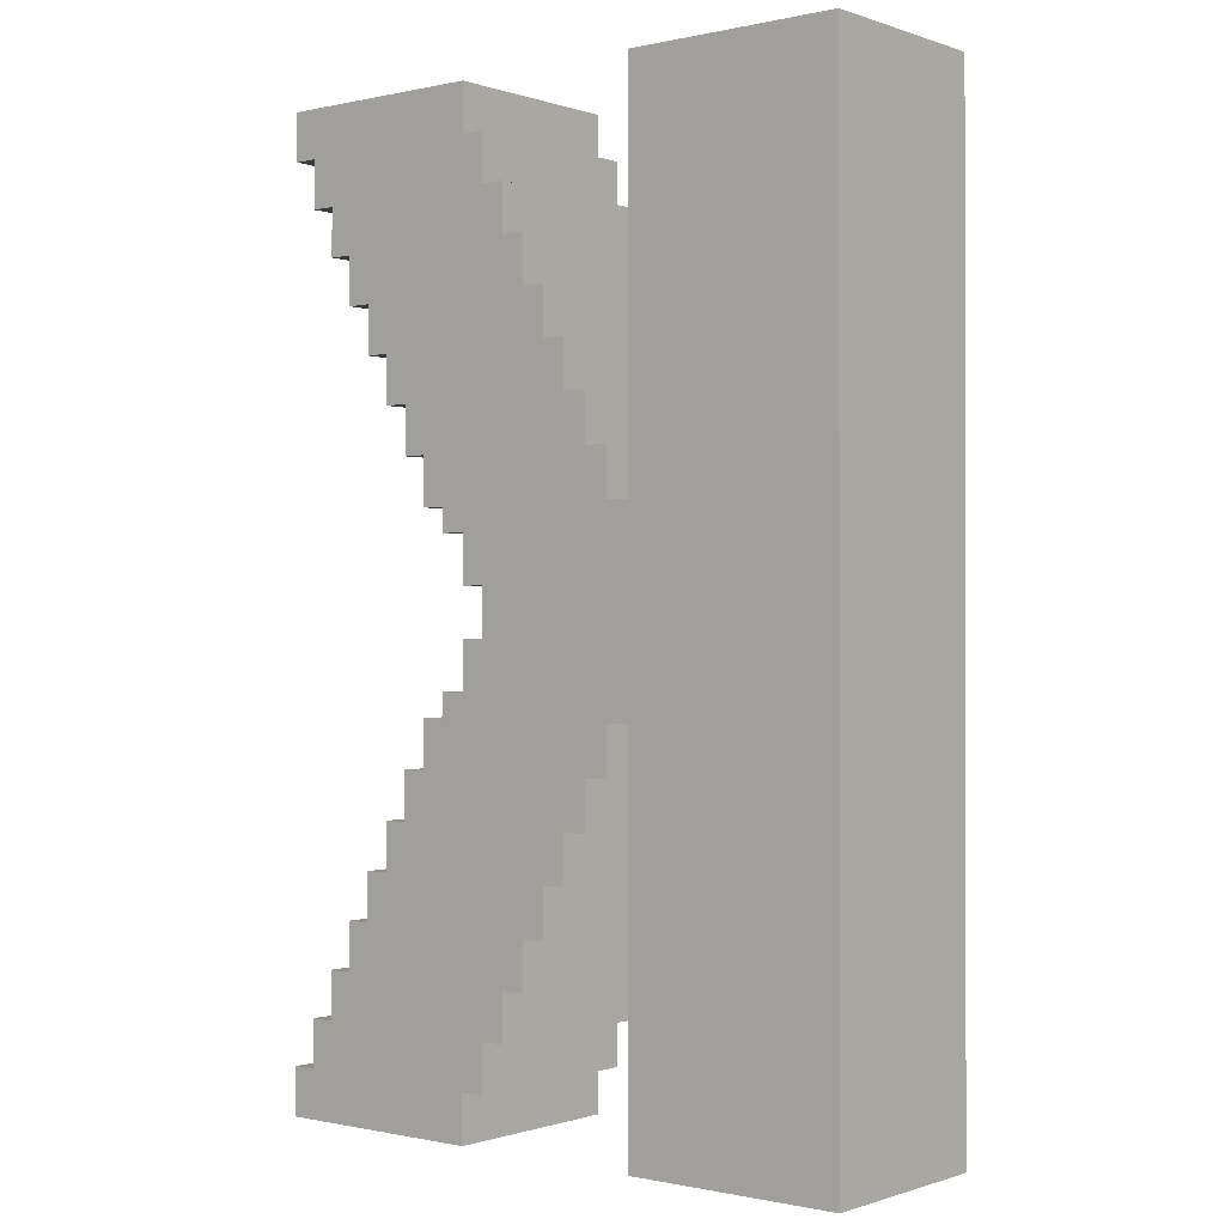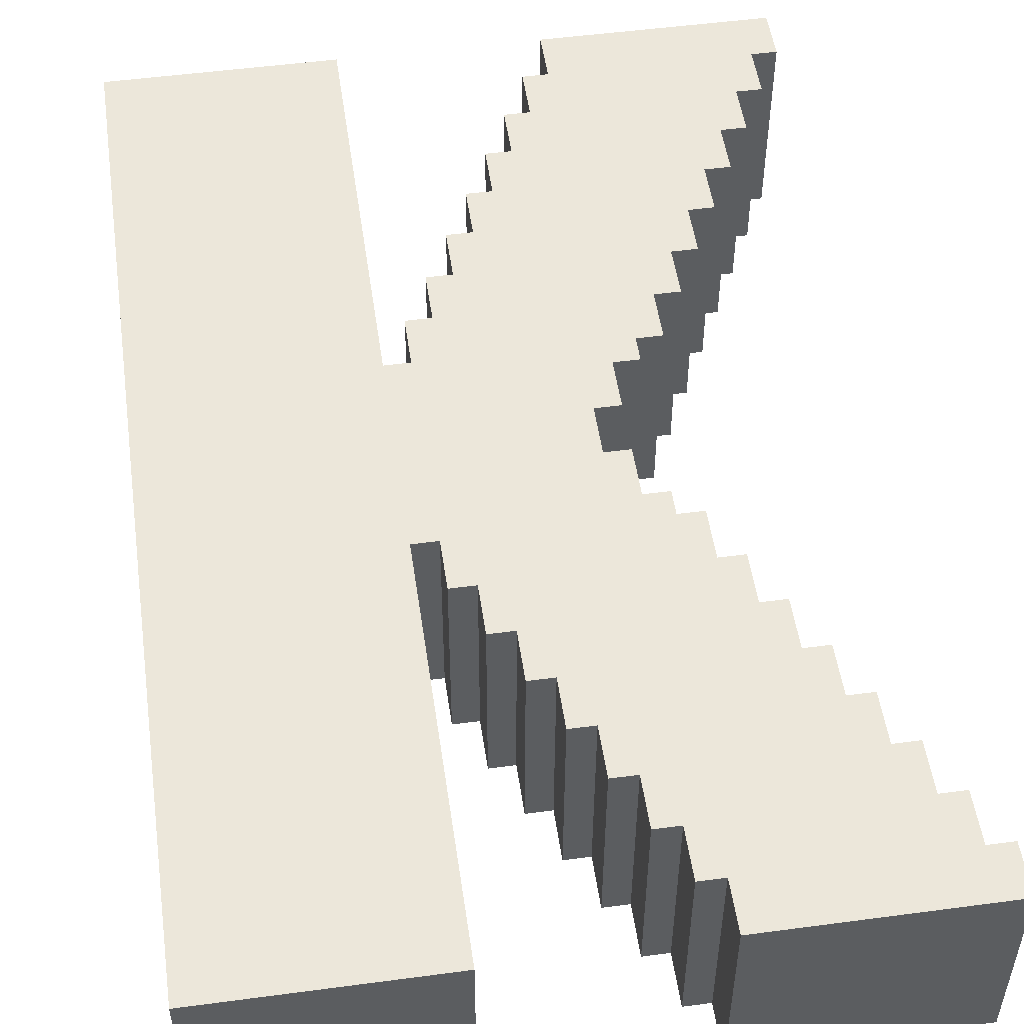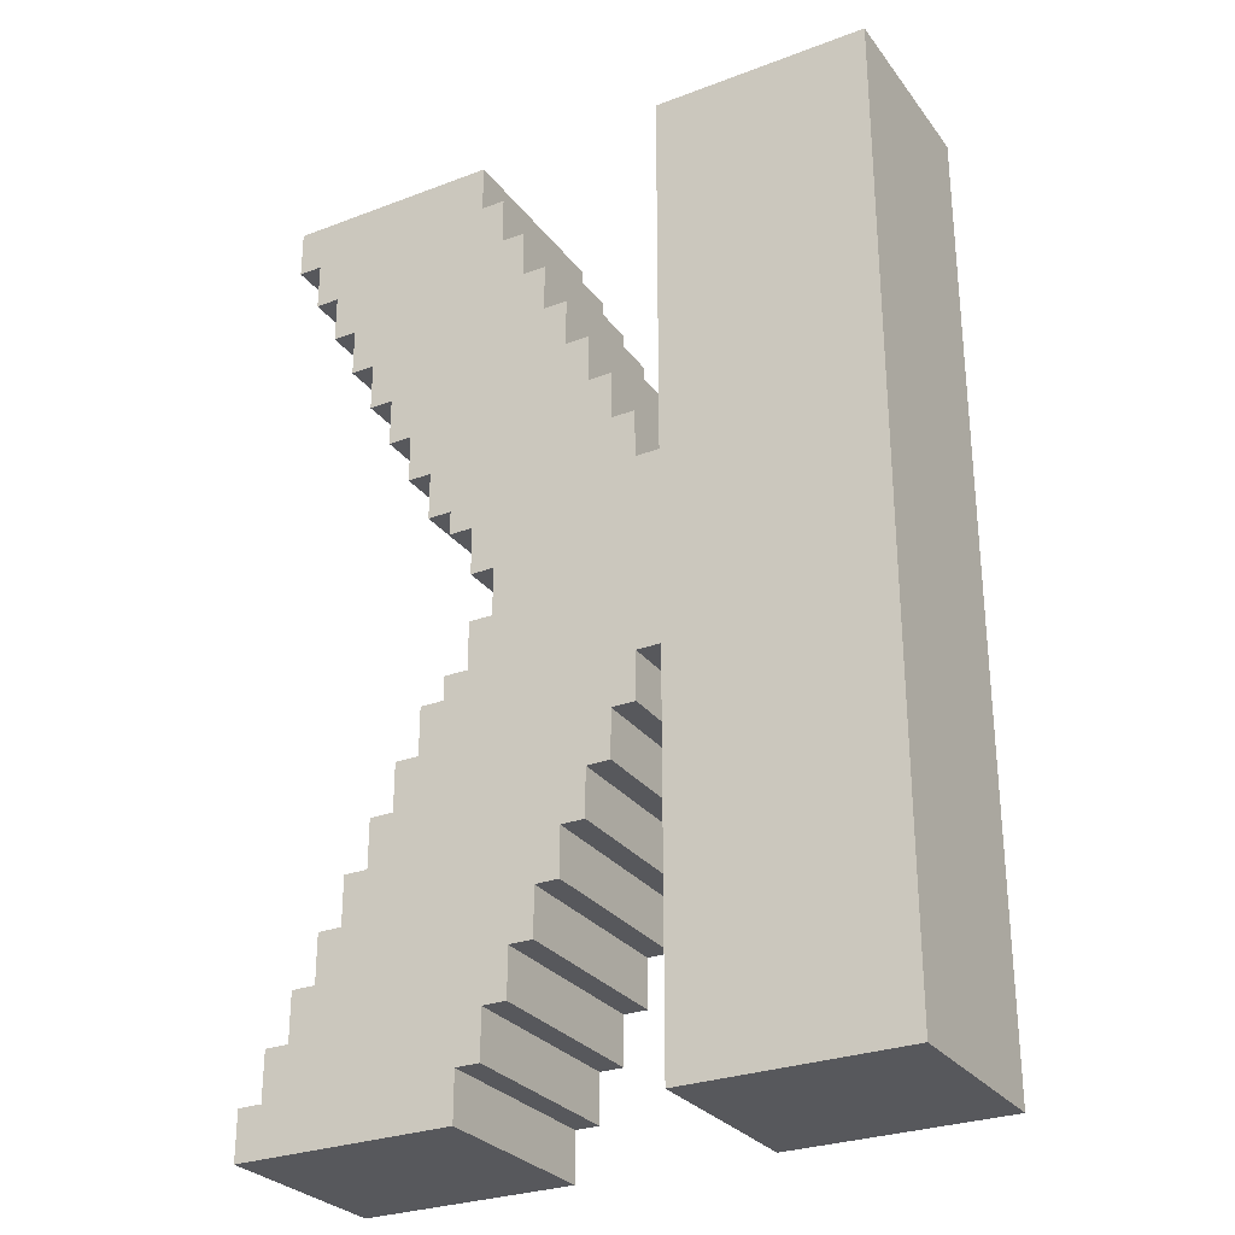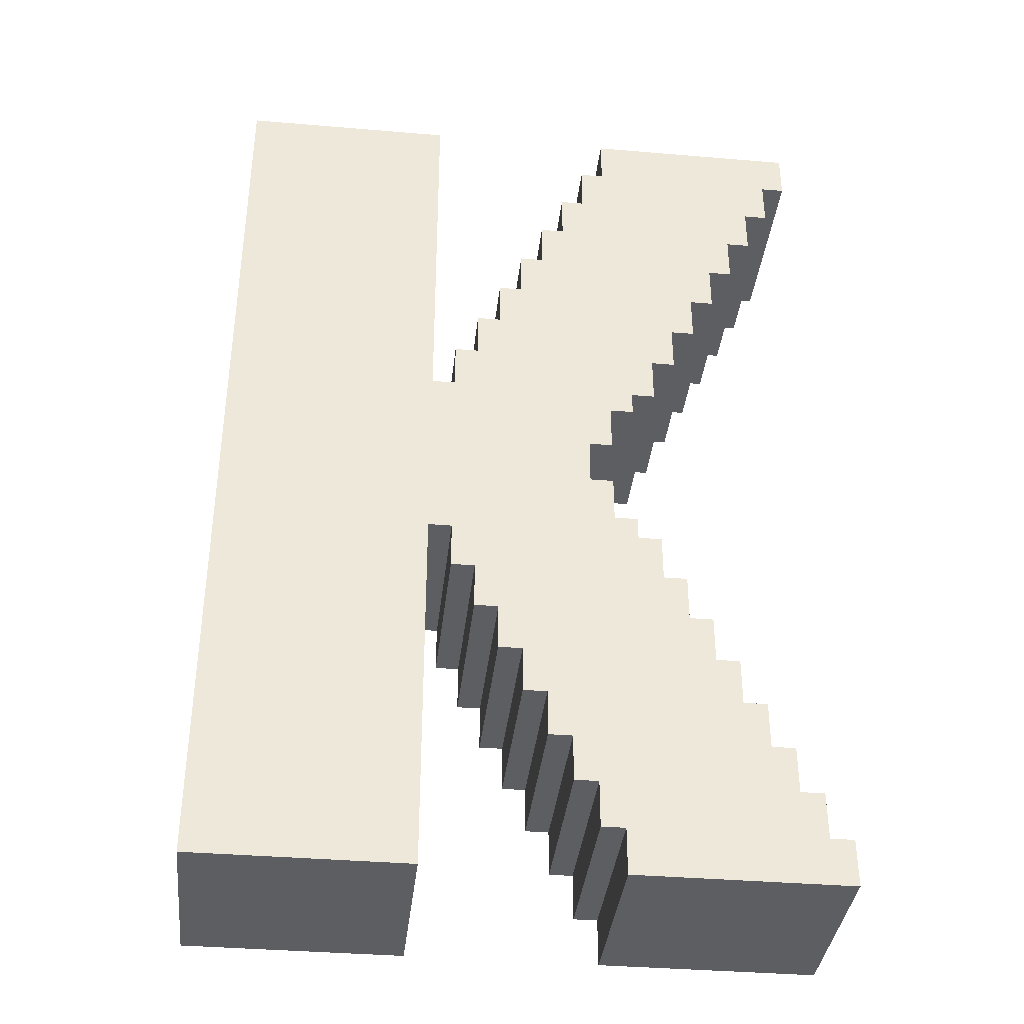
<metadata>
{"format":"obj","ext":"obj","renderer":"f3d","projection":"perspective","resolution":1024,"background":"white","views":[{"elev":-0.5,"azim":-140.7,"up":"+Y"},{"elev":51.7,"azim":-8.2,"up":"+Z"},{"elev":-28.7,"azim":-150.5,"up":"+Y"},{"elev":-37.3,"azim":-6.2,"up":"+Y"}]}
</metadata>
<code>
o K
v -1.2 0 0.4
v -1.2 0 -0.4
v -1.2 4 0.4
v -1.2 4 -0.4
v -0.2 1.4 0.4
v -0.2 1.4 -0.4
v -0.2 1.6 0.4
v -0.2 1.6 -0.4
v -0.2 2.4 0.4
v -0.2 2.4 -0.4
v -0.2 2.6 0.4
v -0.2 2.6 -0.4
v -0.1 1.2 0.4
v -0.1 1.2 -0.4
v -0.1 1.4 0.4
v -0.1 1.4 -0.4
v -0.1 2.6 0.4
v -0.1 2.6 -0.4
v -0.1 2.8 0.4
v -0.1 2.8 -0.4
v 1.192e-07 1 0.4
v 1.192e-07 1 -0.4
v 1.192e-07 1.2 0.4
v 1.192e-07 1.2 -0.4
v 1.192e-07 2.8 0.4
v 1.192e-07 2.8 -0.4
v 1.192e-07 3 0.4
v 1.192e-07 3 -0.4
v 0.1 0.8 0.4
v 0.1 0.8 -0.4
v 0.1 1 0.4
v 0.1 1 -0.4
v 0.1 3 0.4
v 0.1 3 -0.4
v 0.1 3.2 0.4
v 0.1 3.2 -0.4
v 0.2 0.6 0.4
v 0.2 0.6 -0.4
v 0.2 0.8 0.4
v 0.2 0.8 -0.4
v 0.2 3.2 0.4
v 0.2 3.2 -0.4
v 0.2 3.4 0.4
v 0.2 3.4 -0.4
v 0.3 0.4 0.4
v 0.3 0.4 -0.4
v 0.3 0.6 0.4
v 0.3 0.6 -0.4
v 0.3 3.4 0.4
v 0.3 3.4 -0.4
v 0.3 3.6 0.4
v 0.3 3.6 -0.4
v 0.4 0.2 0.4
v 0.4 0.2 -0.4
v 0.4 0.4 0.4
v 0.4 0.4 -0.4
v 0.4 3.6 0.4
v 0.4 3.6 -0.4
v 0.4 3.8 0.4
v 0.4 3.8 -0.4
v 0.5 0 0.4
v 0.5 0 -0.4
v 0.5 0.2 0.4
v 0.5 0.2 -0.4
v 0.5 3.8 0.4
v 0.5 3.8 -0.4
v 0.5 4 0.4
v 0.5 4 -0.4
v -0.3 0 0.4
v -0.3 0 -0.4
v -0.3 1.6 0.4
v -0.3 1.6 -0.4
v -0.3 2.4 0.4
v -0.3 2.4 -0.4
v -0.3 4 0.4
v -0.3 4 -0.4
v 0.4 1.9 0.4
v 0.4 1.9 -0.4
v 0.4 2.1 0.4
v 0.4 2.1 -0.4
v 0.5 1.7 0.4
v 0.5 1.7 -0.4
v 0.5 1.9 0.4
v 0.5 1.9 -0.4
v 0.5 2.1 0.4
v 0.5 2.1 -0.4
v 0.5 2.3 0.4
v 0.5 2.3 -0.4
v 0.6 1.6 0.4
v 0.6 1.6 -0.4
v 0.6 1.7 0.4
v 0.6 1.7 -0.4
v 0.6 2.3 0.4
v 0.6 2.3 -0.4
v 0.6 2.4 0.4
v 0.6 2.4 -0.4
v 0.7 1.4 0.4
v 0.7 1.4 -0.4
v 0.7 1.6 0.4
v 0.7 1.6 -0.4
v 0.7 2.4 0.4
v 0.7 2.4 -0.4
v 0.7 2.6 0.4
v 0.7 2.6 -0.4
v 0.8 1.2 0.4
v 0.8 1.2 -0.4
v 0.8 1.4 0.4
v 0.8 1.4 -0.4
v 0.8 2.6 0.4
v 0.8 2.6 -0.4
v 0.8 2.8 0.4
v 0.8 2.8 -0.4
v 0.9 1 0.4
v 0.9 1 -0.4
v 0.9 1.2 0.4
v 0.9 1.2 -0.4
v 0.9 2.8 0.4
v 0.9 2.8 -0.4
v 0.9 3 0.4
v 0.9 3 -0.4
v 1 0.8 0.4
v 1 0.8 -0.4
v 1 1 0.4
v 1 1 -0.4
v 1 3 0.4
v 1 3 -0.4
v 1 3.2 0.4
v 1 3.2 -0.4
v 1.1 0.6 0.4
v 1.1 0.6 -0.4
v 1.1 0.8 0.4
v 1.1 0.8 -0.4
v 1.1 3.2 0.4
v 1.1 3.2 -0.4
v 1.1 3.4 0.4
v 1.1 3.4 -0.4
v 1.2 0.4 0.4
v 1.2 0.4 -0.4
v 1.2 0.6 0.4
v 1.2 0.6 -0.4
v 1.2 3.4 0.4
v 1.2 3.4 -0.4
v 1.2 3.6 0.4
v 1.2 3.6 -0.4
v 1.3 0.2 0.4
v 1.3 0.2 -0.4
v 1.3 0.4 0.4
v 1.3 0.4 -0.4
v 1.3 3.6 0.4
v 1.3 3.6 -0.4
v 1.3 3.8 0.4
v 1.3 3.8 -0.4
v 1.4 0 0.4
v 1.4 0 -0.4
v 1.4 0.2 0.4
v 1.4 0.2 -0.4
v 1.4 3.8 0.4
v 1.4 3.8 -0.4
v 1.4 4 0.4
v 1.4 4 -0.4
v -1.2 0 0.4
v -1.2 4 0.4
v -0.3 0 0.4
v -0.3 1.6 0.4
v -0.3 2.4 0.4
v -0.3 4 0.4
v -0.2 1.4 0.4
v -0.2 1.6 0.4
v -0.2 2.4 0.4
v -0.2 2.6 0.4
v -0.1 1.2 0.4
v -0.1 1.4 0.4
v -0.1 2.6 0.4
v -0.1 2.8 0.4
v 1.192e-07 1 0.4
v 1.192e-07 1.2 0.4
v 1.192e-07 2.8 0.4
v 1.192e-07 3 0.4
v 0.1 0.8 0.4
v 0.1 1 0.4
v 0.1 3 0.4
v 0.1 3.2 0.4
v 0.2 0.6 0.4
v 0.2 0.8 0.4
v 0.2 3.2 0.4
v 0.2 3.4 0.4
v 0.3 0.4 0.4
v 0.3 0.6 0.4
v 0.3 3.4 0.4
v 0.3 3.6 0.4
v 0.4 0.2 0.4
v 0.4 0.4 0.4
v 0.4 1.9 0.4
v 0.4 2.1 0.4
v 0.4 3.6 0.4
v 0.4 3.8 0.4
v 0.5 0 0.4
v 0.5 0.2 0.4
v 0.5 1.7 0.4
v 0.5 1.9 0.4
v 0.5 2.1 0.4
v 0.5 2.3 0.4
v 0.5 3.8 0.4
v 0.5 4 0.4
v 0.6 1.6 0.4
v 0.6 1.7 0.4
v 0.6 2.3 0.4
v 0.6 2.4 0.4
v 0.7 1.4 0.4
v 0.7 1.6 0.4
v 0.7 2.4 0.4
v 0.7 2.6 0.4
v 0.8 1.2 0.4
v 0.8 1.4 0.4
v 0.8 2.6 0.4
v 0.8 2.8 0.4
v 0.9 1 0.4
v 0.9 1.2 0.4
v 0.9 2.8 0.4
v 0.9 3 0.4
v 1 0.8 0.4
v 1 1 0.4
v 1 3 0.4
v 1 3.2 0.4
v 1.1 0.6 0.4
v 1.1 0.8 0.4
v 1.1 3.2 0.4
v 1.1 3.4 0.4
v 1.2 0.4 0.4
v 1.2 0.6 0.4
v 1.2 3.4 0.4
v 1.2 3.6 0.4
v 1.3 0.2 0.4
v 1.3 0.4 0.4
v 1.3 3.6 0.4
v 1.3 3.8 0.4
v 1.4 0 0.4
v 1.4 0.2 0.4
v 1.4 3.8 0.4
v 1.4 4 0.4
v -1.2 0 -0.4
v -1.2 4 -0.4
v -0.3 0 -0.4
v -0.3 1.6 -0.4
v -0.3 2.4 -0.4
v -0.3 4 -0.4
v -0.2 1.4 -0.4
v -0.2 1.6 -0.4
v -0.2 2.4 -0.4
v -0.2 2.6 -0.4
v -0.1 1.2 -0.4
v -0.1 1.4 -0.4
v -0.1 2.6 -0.4
v -0.1 2.8 -0.4
v 1.192e-07 1 -0.4
v 1.192e-07 1.2 -0.4
v 1.192e-07 2.8 -0.4
v 1.192e-07 3 -0.4
v 0.1 0.8 -0.4
v 0.1 1 -0.4
v 0.1 3 -0.4
v 0.1 3.2 -0.4
v 0.2 0.6 -0.4
v 0.2 0.8 -0.4
v 0.2 3.2 -0.4
v 0.2 3.4 -0.4
v 0.3 0.4 -0.4
v 0.3 0.6 -0.4
v 0.3 3.4 -0.4
v 0.3 3.6 -0.4
v 0.4 0.2 -0.4
v 0.4 0.4 -0.4
v 0.4 1.9 -0.4
v 0.4 2.1 -0.4
v 0.4 3.6 -0.4
v 0.4 3.8 -0.4
v 0.5 0 -0.4
v 0.5 0.2 -0.4
v 0.5 1.7 -0.4
v 0.5 1.9 -0.4
v 0.5 2.1 -0.4
v 0.5 2.3 -0.4
v 0.5 3.8 -0.4
v 0.5 4 -0.4
v 0.6 1.6 -0.4
v 0.6 1.7 -0.4
v 0.6 2.3 -0.4
v 0.6 2.4 -0.4
v 0.7 1.4 -0.4
v 0.7 1.6 -0.4
v 0.7 2.4 -0.4
v 0.7 2.6 -0.4
v 0.8 1.2 -0.4
v 0.8 1.4 -0.4
v 0.8 2.6 -0.4
v 0.8 2.8 -0.4
v 0.9 1 -0.4
v 0.9 1.2 -0.4
v 0.9 2.8 -0.4
v 0.9 3 -0.4
v 1 0.8 -0.4
v 1 1 -0.4
v 1 3 -0.4
v 1 3.2 -0.4
v 1.1 0.6 -0.4
v 1.1 0.8 -0.4
v 1.1 3.2 -0.4
v 1.1 3.4 -0.4
v 1.2 0.4 -0.4
v 1.2 0.6 -0.4
v 1.2 3.4 -0.4
v 1.2 3.6 -0.4
v 1.3 0.2 -0.4
v 1.3 0.4 -0.4
v 1.3 3.6 -0.4
v 1.3 3.8 -0.4
v 1.4 0 -0.4
v 1.4 0.2 -0.4
v 1.4 3.8 -0.4
v 1.4 4 -0.4
v -1.2 0 0.4
v -0.3 0 0.4
v 0.5 0 0.4
v 1.4 0 0.4
v -1.2 0 -0.4
v -0.3 0 -0.4
v 0.5 0 -0.4
v 1.4 0 -0.4
v 0.4 0.2 0.4
v 0.5 0.2 0.4
v 0.4 0.2 -0.4
v 0.5 0.2 -0.4
v 0.3 0.4 0.4
v 0.4 0.4 0.4
v 0.3 0.4 -0.4
v 0.4 0.4 -0.4
v 0.2 0.6 0.4
v 0.3 0.6 0.4
v 0.2 0.6 -0.4
v 0.3 0.6 -0.4
v 0.1 0.8 0.4
v 0.2 0.8 0.4
v 0.1 0.8 -0.4
v 0.2 0.8 -0.4
v 1.192e-07 1 0.4
v 0.1 1 0.4
v 1.192e-07 1 -0.4
v 0.1 1 -0.4
v -0.1 1.2 0.4
v 1.192e-07 1.2 0.4
v -0.1 1.2 -0.4
v 1.192e-07 1.2 -0.4
v -0.2 1.4 0.4
v -0.1 1.4 0.4
v -0.2 1.4 -0.4
v -0.1 1.4 -0.4
v -0.3 1.6 0.4
v -0.2 1.6 0.4
v -0.3 1.6 -0.4
v -0.2 1.6 -0.4
v 0.4 2.1 0.4
v 0.5 2.1 0.4
v 0.4 2.1 -0.4
v 0.5 2.1 -0.4
v 0.5 2.3 0.4
v 0.6 2.3 0.4
v 0.5 2.3 -0.4
v 0.6 2.3 -0.4
v 0.6 2.4 0.4
v 0.7 2.4 0.4
v 0.6 2.4 -0.4
v 0.7 2.4 -0.4
v 0.7 2.6 0.4
v 0.8 2.6 0.4
v 0.7 2.6 -0.4
v 0.8 2.6 -0.4
v 0.8 2.8 0.4
v 0.9 2.8 0.4
v 0.8 2.8 -0.4
v 0.9 2.8 -0.4
v 0.9 3 0.4
v 1 3 0.4
v 0.9 3 -0.4
v 1 3 -0.4
v 1 3.2 0.4
v 1.1 3.2 0.4
v 1 3.2 -0.4
v 1.1 3.2 -0.4
v 1.1 3.4 0.4
v 1.2 3.4 0.4
v 1.1 3.4 -0.4
v 1.2 3.4 -0.4
v 1.2 3.6 0.4
v 1.3 3.6 0.4
v 1.2 3.6 -0.4
v 1.3 3.6 -0.4
v 1.3 3.8 0.4
v 1.4 3.8 0.4
v 1.3 3.8 -0.4
v 1.4 3.8 -0.4
v 1.3 0.2 0.4
v 1.4 0.2 0.4
v 1.3 0.2 -0.4
v 1.4 0.2 -0.4
v 1.2 0.4 0.4
v 1.3 0.4 0.4
v 1.2 0.4 -0.4
v 1.3 0.4 -0.4
v 1.1 0.6 0.4
v 1.2 0.6 0.4
v 1.1 0.6 -0.4
v 1.2 0.6 -0.4
v 1 0.8 0.4
v 1.1 0.8 0.4
v 1 0.8 -0.4
v 1.1 0.8 -0.4
v 0.9 1 0.4
v 1 1 0.4
v 0.9 1 -0.4
v 1 1 -0.4
v 0.8 1.2 0.4
v 0.9 1.2 0.4
v 0.8 1.2 -0.4
v 0.9 1.2 -0.4
v 0.7 1.4 0.4
v 0.8 1.4 0.4
v 0.7 1.4 -0.4
v 0.8 1.4 -0.4
v 0.6 1.6 0.4
v 0.7 1.6 0.4
v 0.6 1.6 -0.4
v 0.7 1.6 -0.4
v 0.5 1.7 0.4
v 0.6 1.7 0.4
v 0.5 1.7 -0.4
v 0.6 1.7 -0.4
v 0.4 1.9 0.4
v 0.5 1.9 0.4
v 0.4 1.9 -0.4
v 0.5 1.9 -0.4
v -0.3 2.4 0.4
v -0.2 2.4 0.4
v -0.3 2.4 -0.4
v -0.2 2.4 -0.4
v -0.2 2.6 0.4
v -0.1 2.6 0.4
v -0.2 2.6 -0.4
v -0.1 2.6 -0.4
v -0.1 2.8 0.4
v 1.192e-07 2.8 0.4
v -0.1 2.8 -0.4
v 1.192e-07 2.8 -0.4
v 1.192e-07 3 0.4
v 0.1 3 0.4
v 1.192e-07 3 -0.4
v 0.1 3 -0.4
v 0.1 3.2 0.4
v 0.2 3.2 0.4
v 0.1 3.2 -0.4
v 0.2 3.2 -0.4
v 0.2 3.4 0.4
v 0.3 3.4 0.4
v 0.2 3.4 -0.4
v 0.3 3.4 -0.4
v 0.3 3.6 0.4
v 0.4 3.6 0.4
v 0.3 3.6 -0.4
v 0.4 3.6 -0.4
v 0.4 3.8 0.4
v 0.5 3.8 0.4
v 0.4 3.8 -0.4
v 0.5 3.8 -0.4
v -1.2 4 0.4
v -0.3 4 0.4
v 0.5 4 0.4
v 1.4 4 0.4
v -1.2 4 -0.4
v -0.3 4 -0.4
v 0.5 4 -0.4
v 1.4 4 -0.4
f 3 2 1
f 4 2 3
f 7 6 5
f 8 6 7
f 11 10 9
f 12 10 11
f 15 14 13
f 16 14 15
f 19 18 17
f 20 18 19
f 23 22 21
f 24 22 23
f 27 26 25
f 28 26 27
f 31 30 29
f 32 30 31
f 35 34 33
f 36 34 35
f 39 38 37
f 40 38 39
f 43 42 41
f 44 42 43
f 47 46 45
f 48 46 47
f 51 50 49
f 52 50 51
f 55 54 53
f 56 54 55
f 59 58 57
f 60 58 59
f 63 62 61
f 64 62 63
f 67 66 65
f 68 66 67
f 69 70 71
f 71 70 72
f 73 74 75
f 75 74 76
f 77 78 79
f 79 78 80
f 81 82 83
f 83 82 84
f 85 86 87
f 87 86 88
f 89 90 91
f 91 90 92
f 93 94 95
f 95 94 96
f 97 98 99
f 99 98 100
f 101 102 103
f 103 102 104
f 105 106 107
f 107 106 108
f 109 110 111
f 111 110 112
f 113 114 115
f 115 114 116
f 117 118 119
f 119 118 120
f 121 122 123
f 123 122 124
f 125 126 127
f 127 126 128
f 129 130 131
f 131 130 132
f 133 134 135
f 135 134 136
f 137 138 139
f 139 138 140
f 141 142 143
f 143 142 144
f 145 146 147
f 147 146 148
f 149 150 151
f 151 150 152
f 153 154 155
f 155 154 156
f 157 158 159
f 159 158 160
f 163 162 161
f 164 162 163
f 165 162 164
f 166 162 165
f 168 165 164
f 169 165 168
f 172 168 167
f 172 170 169
f 172 169 168
f 173 170 172
f 176 172 171
f 176 174 173
f 176 173 172
f 177 174 176
f 180 176 175
f 180 178 177
f 180 177 176
f 181 178 180
f 184 180 179
f 184 182 181
f 184 181 180
f 185 182 184
f 188 184 183
f 188 186 185
f 188 185 184
f 189 186 188
f 192 188 187
f 192 190 189
f 192 189 188
f 193 190 192
f 194 190 193
f 195 190 194
f 198 192 191
f 198 193 192
f 199 193 198
f 200 193 199
f 201 195 194
f 201 196 195
f 202 196 201
f 203 196 202
f 205 199 198
f 205 198 197
f 206 199 205
f 207 204 203
f 207 203 202
f 208 204 207
f 209 205 197
f 210 205 209
f 211 204 208
f 212 204 211
f 213 209 197
f 214 209 213
f 215 204 212
f 216 204 215
f 217 213 197
f 218 213 217
f 219 204 216
f 220 204 219
f 221 217 197
f 222 217 221
f 223 204 220
f 224 204 223
f 225 221 197
f 226 221 225
f 227 204 224
f 228 204 227
f 229 225 197
f 230 225 229
f 231 204 228
f 232 204 231
f 233 229 197
f 234 229 233
f 235 204 232
f 236 204 235
f 237 233 197
f 238 233 237
f 239 204 236
f 240 204 239
f 241 242 243
f 243 242 244
f 244 242 245
f 245 242 246
f 244 245 248
f 248 245 249
f 247 248 252
f 249 250 252
f 248 249 252
f 252 250 253
f 251 252 256
f 253 254 256
f 252 253 256
f 256 254 257
f 255 256 260
f 257 258 260
f 256 257 260
f 260 258 261
f 259 260 264
f 261 262 264
f 260 261 264
f 264 262 265
f 263 264 268
f 265 266 268
f 264 265 268
f 268 266 269
f 267 268 272
f 269 270 272
f 268 269 272
f 272 270 273
f 273 270 274
f 274 270 275
f 271 272 278
f 272 273 278
f 278 273 279
f 279 273 280
f 274 275 281
f 275 276 281
f 281 276 282
f 282 276 283
f 278 279 285
f 277 278 285
f 285 279 286
f 283 284 287
f 282 283 287
f 287 284 288
f 277 285 289
f 289 285 290
f 288 284 291
f 291 284 292
f 277 289 293
f 293 289 294
f 292 284 295
f 295 284 296
f 277 293 297
f 297 293 298
f 296 284 299
f 299 284 300
f 277 297 301
f 301 297 302
f 300 284 303
f 303 284 304
f 277 301 305
f 305 301 306
f 304 284 307
f 307 284 308
f 277 305 309
f 309 305 310
f 308 284 311
f 311 284 312
f 277 309 313
f 313 309 314
f 312 284 315
f 315 284 316
f 277 313 317
f 317 313 318
f 316 284 319
f 319 284 320
f 325 322 321
f 326 322 325
f 327 324 323
f 328 324 327
f 331 330 329
f 332 330 331
f 335 334 333
f 336 334 335
f 339 338 337
f 340 338 339
f 343 342 341
f 344 342 343
f 347 346 345
f 348 346 347
f 351 350 349
f 352 350 351
f 355 354 353
f 356 354 355
f 359 358 357
f 360 358 359
f 363 362 361
f 364 362 363
f 367 366 365
f 368 366 367
f 371 370 369
f 372 370 371
f 375 374 373
f 376 374 375
f 379 378 377
f 380 378 379
f 383 382 381
f 384 382 383
f 387 386 385
f 388 386 387
f 391 390 389
f 392 390 391
f 395 394 393
f 396 394 395
f 399 398 397
f 400 398 399
f 401 402 403
f 403 402 404
f 405 406 407
f 407 406 408
f 409 410 411
f 411 410 412
f 413 414 415
f 415 414 416
f 417 418 419
f 419 418 420
f 421 422 423
f 423 422 424
f 425 426 427
f 427 426 428
f 429 430 431
f 431 430 432
f 433 434 435
f 435 434 436
f 437 438 439
f 439 438 440
f 441 442 443
f 443 442 444
f 445 446 447
f 447 446 448
f 449 450 451
f 451 450 452
f 453 454 455
f 455 454 456
f 457 458 459
f 459 458 460
f 461 462 463
f 463 462 464
f 465 466 467
f 467 466 468
f 469 470 471
f 471 470 472
f 473 474 477
f 477 474 478
f 475 476 479
f 479 476 480

</code>
